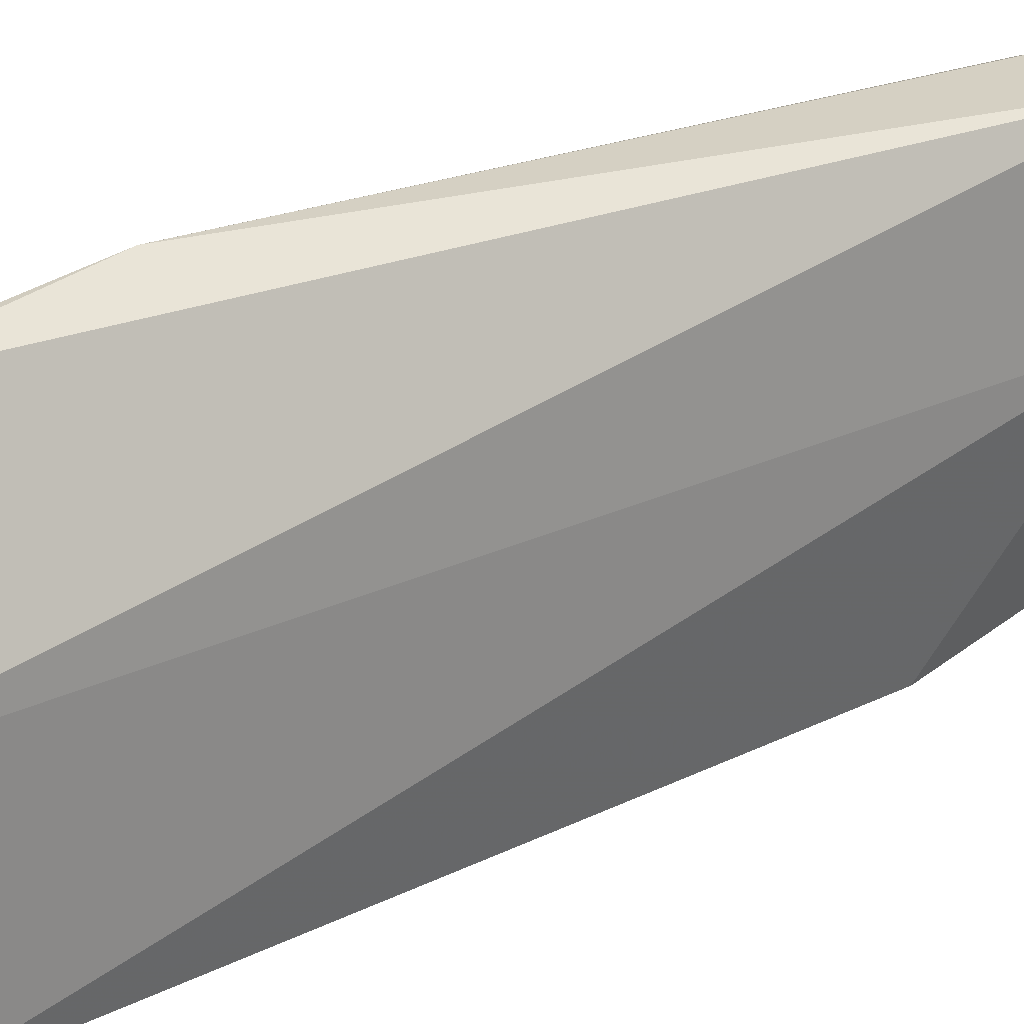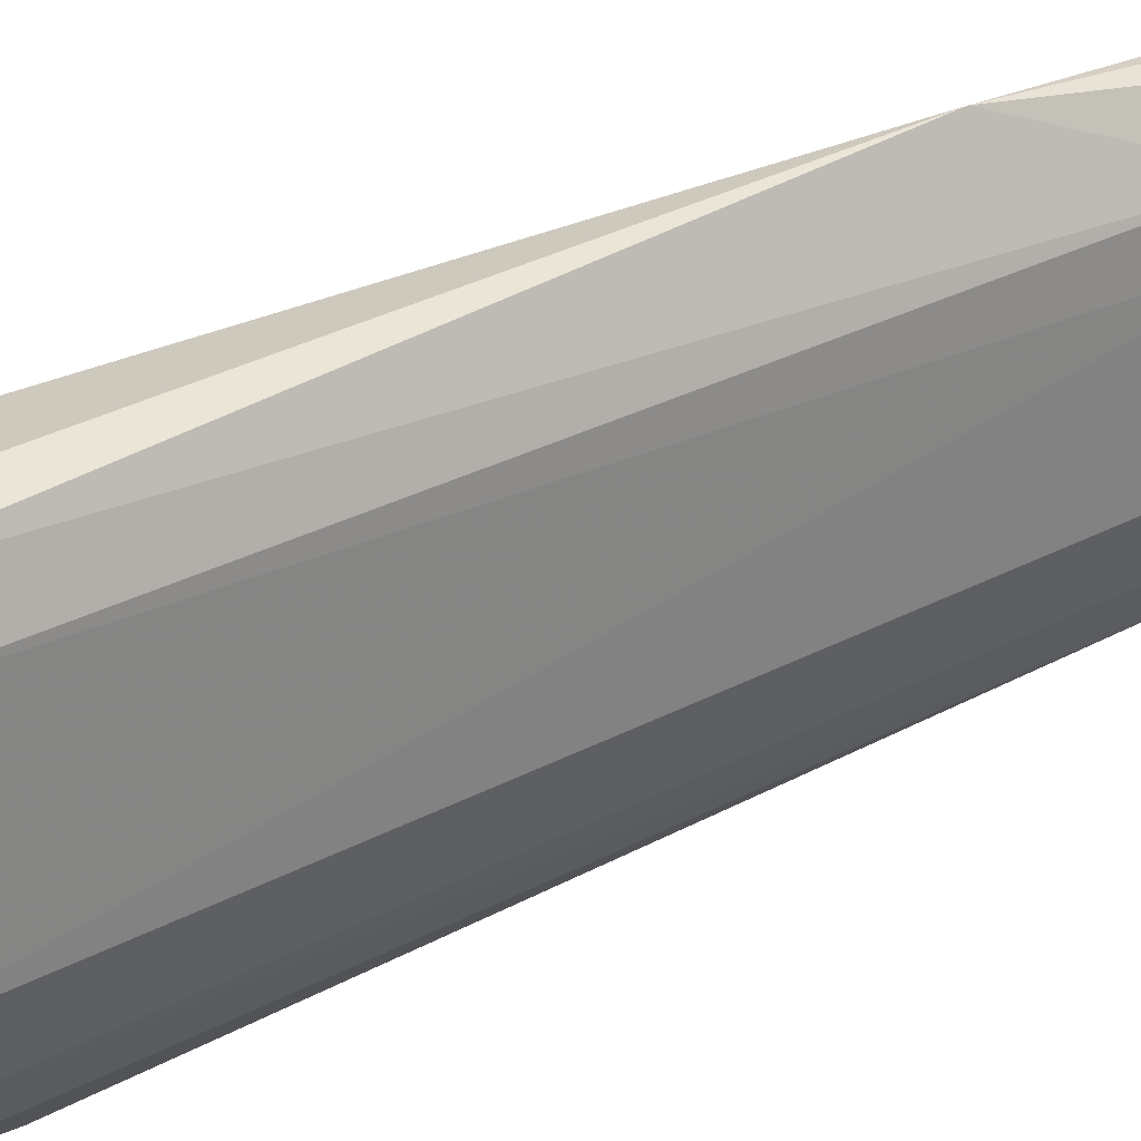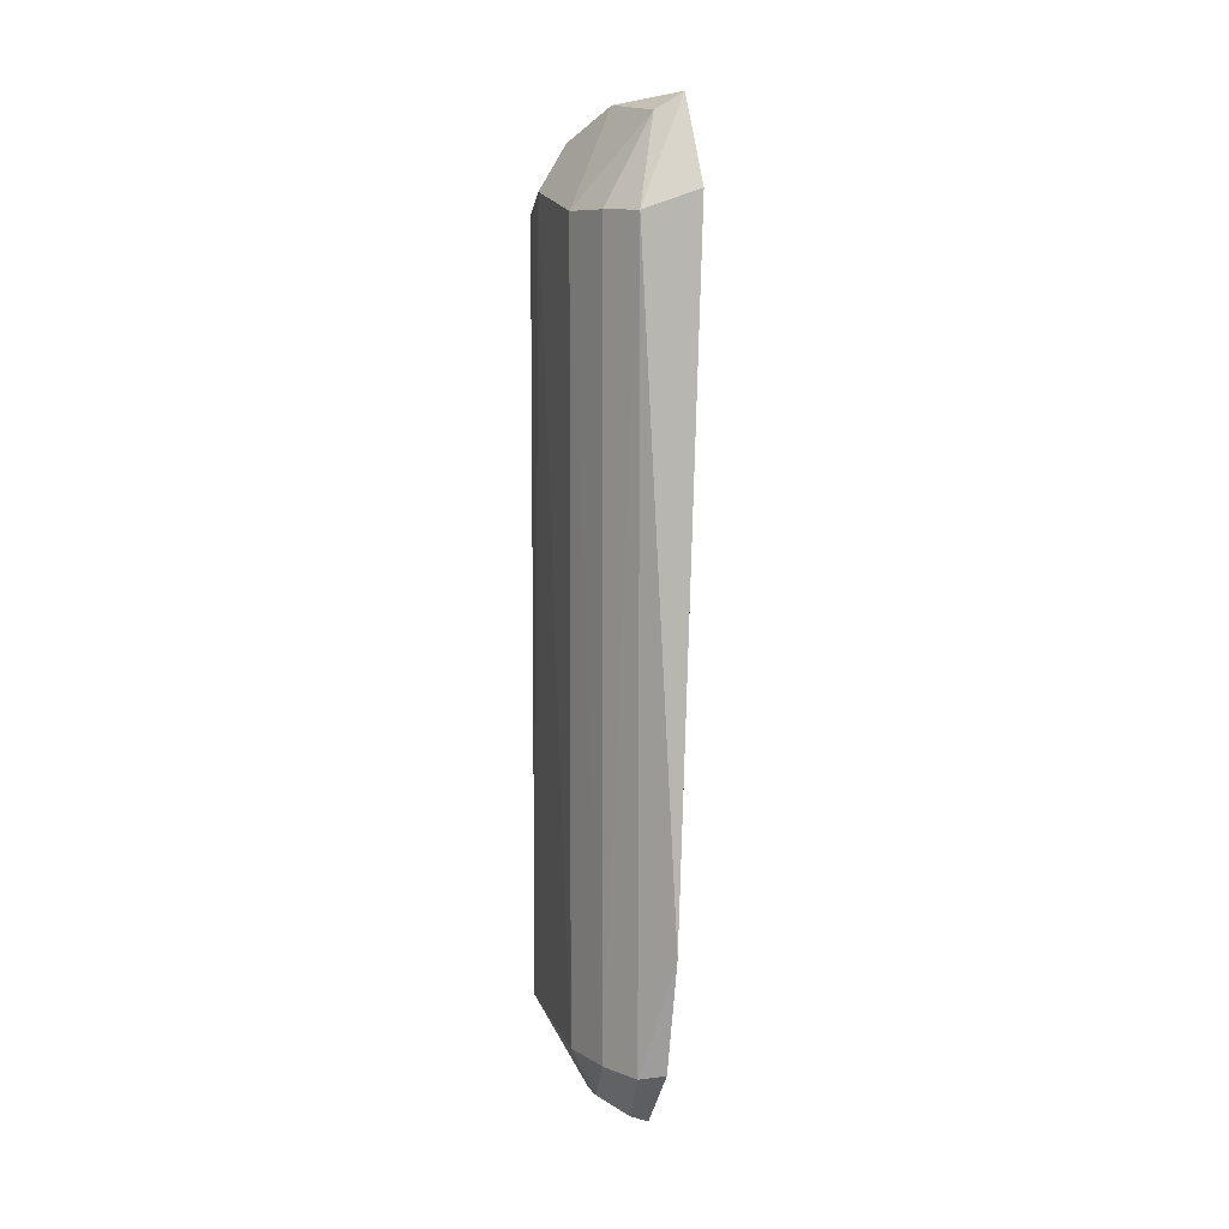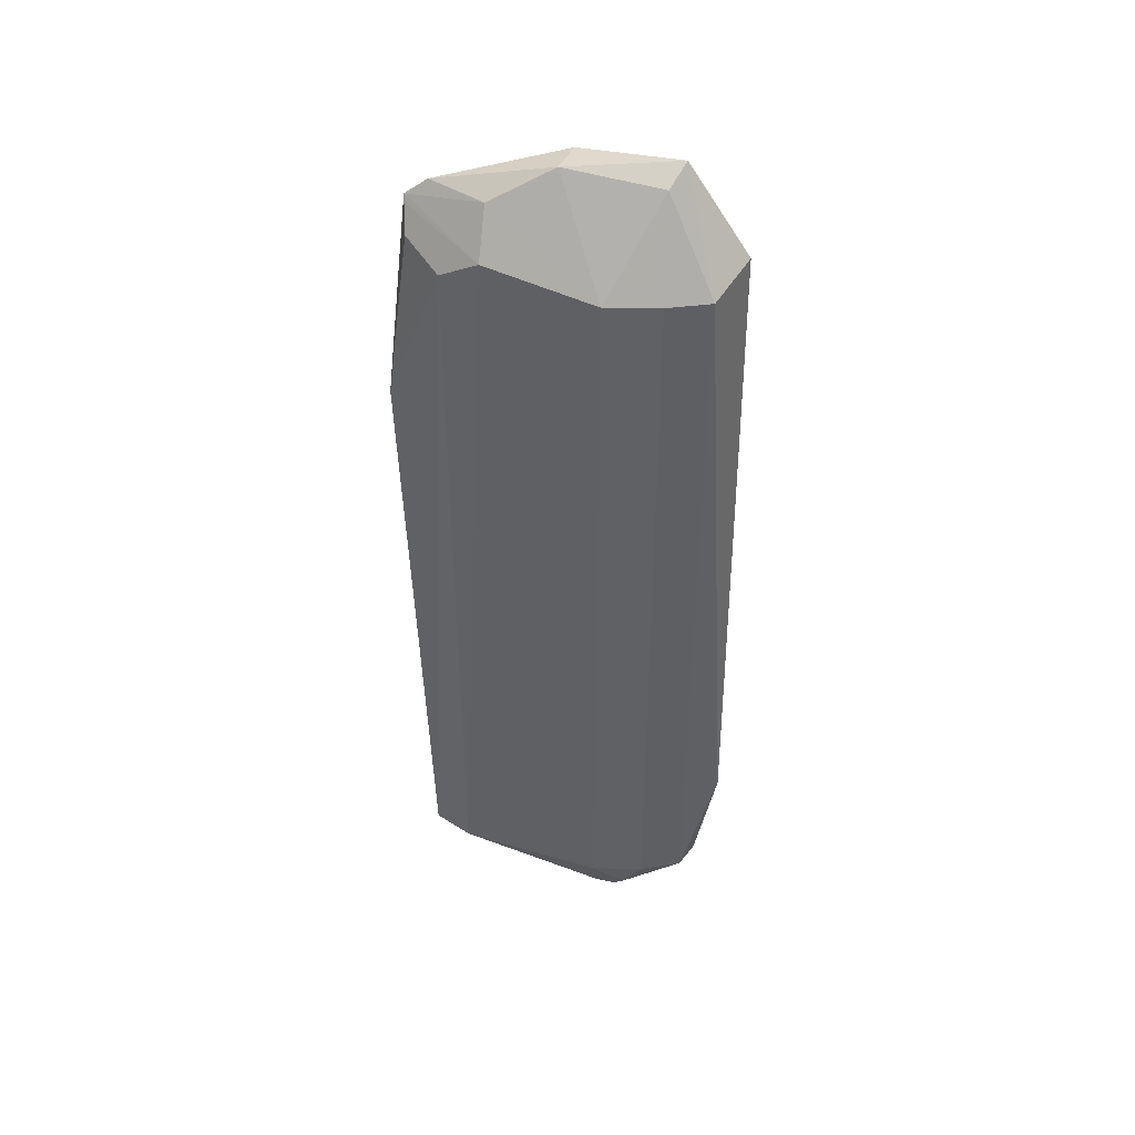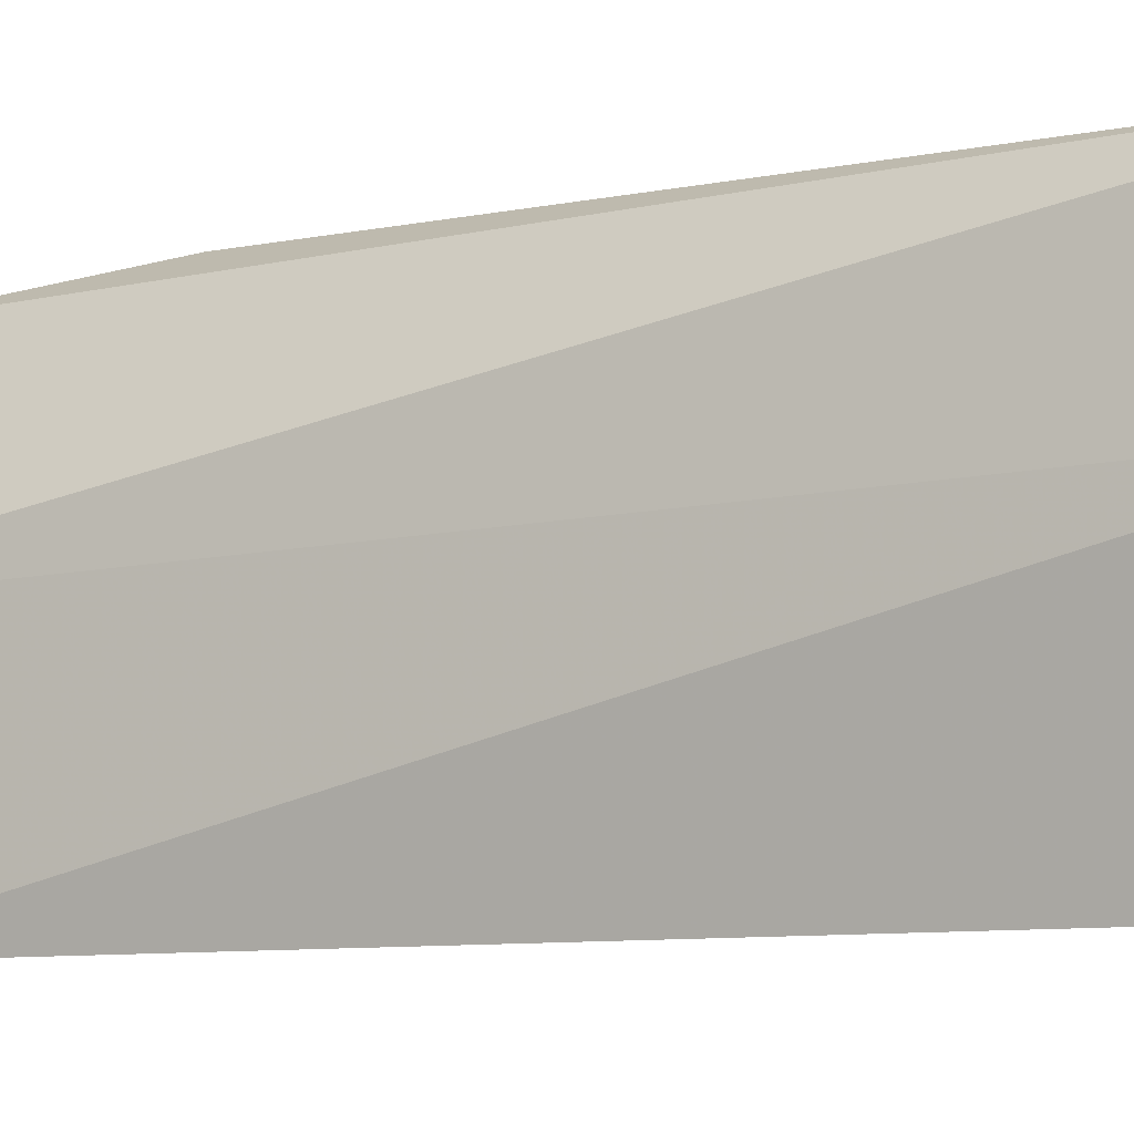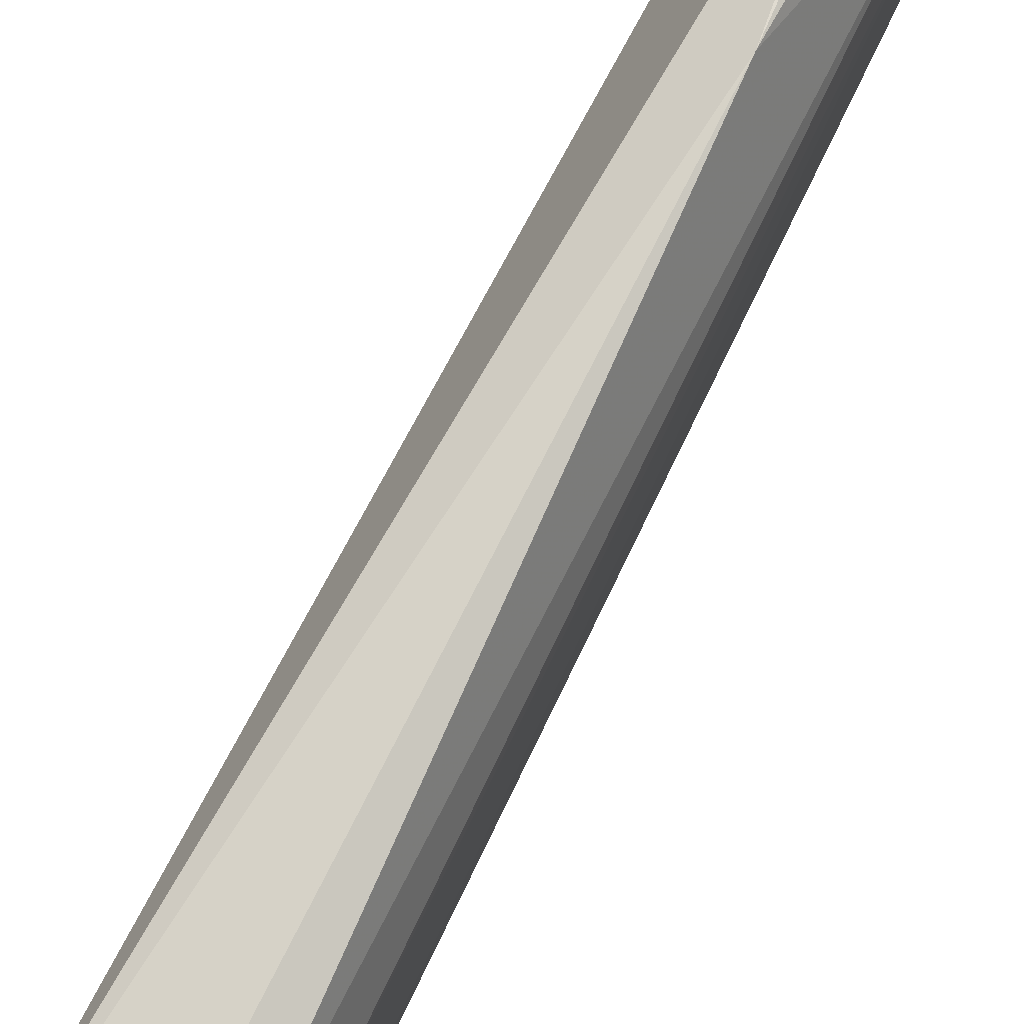
<metadata>
{"format":"obj","ext":"obj","renderer":"f3d","projection":"perspective","resolution":1024,"background":"white","views":[{"elev":21.1,"azim":47.2,"up":"+Y"},{"elev":29.2,"azim":-128.6,"up":"+Y"},{"elev":9.5,"azim":-15.5,"up":"+Z"},{"elev":43.3,"azim":-71.0,"up":"+Z"},{"elev":-10.9,"azim":117.0,"up":"+Y"},{"elev":75.8,"azim":-154.1,"up":"+Y"}]}
</metadata>
<code>
v -0.178 -0.1361 0.1481
v -0.162 -0.0103 -0.4582
v -0.1705 -0.0112 0.2024
v -0.2138 0.09358 0.1717
v -0.2462 -0.05504 -0.447
v -0.1615 0.09137 -0.4625
v -0.2452 -0.05494 0.1351
v -0.1959 -0.1465 -0.356
v -0.2068 0.09623 0.1469
v -0.2353 0.09073 -0.447
v -0.2016 -0.05675 -0.4986
v -0.1764 -0.08975 0.2114
v -0.2338 -0.09426 -0.447
v -0.2162 -0.1232 0.1345
v -0.222 0.1109 0.007756
v -0.2449 0.05863 0.1345
v -0.1975 -0.08444 -0.4953
v -0.213 0.09824 -0.4547
v -0.2333 -0.05529 -0.478
v -0.2042 -0.01156 0.2072
v -0.2168 -0.1235 -0.447
v -0.2328 -0.09368 0.1353
v -0.2456 0.05886 -0.447
v -0.2462 0.02875 0.1504
v -0.2278 0.08831 0.1487
v -0.1981 -0.1302 -0.4438
v -0.2116 -0.0562 -0.4944
v -0.2334 -0.07888 -0.4699
v -0.2101 0.07723 0.1842
v -0.1956 -0.08333 0.1994
v -0.225 0.03169 0.184
v -0.2178 0.08999 0.1665
v -0.2106 -0.08324 -0.4907
v -0.2325 -0.07035 -0.4772
f 1 2 3
f 6 3 2
f 8 2 1
f 9 4 3
f 9 3 6
f 12 1 3
f 13 7 5
f 14 8 1
f 14 1 12
f 15 9 6
f 15 4 9
f 16 15 10
f 17 11 6
f 17 6 2
f 18 6 11
f 18 15 6
f 18 10 15
f 20 12 3
f 21 14 13
f 21 8 14
f 22 7 13
f 22 13 14
f 23 16 10
f 23 19 5
f 24 5 7
f 24 23 5
f 24 16 23
f 25 4 15
f 25 15 16
f 25 16 24
f 26 17 2
f 26 2 8
f 26 21 17
f 26 8 21
f 27 18 11
f 27 10 18
f 27 23 10
f 27 19 23
f 28 13 5
f 28 21 13
f 29 20 3
f 29 3 4
f 30 20 7
f 30 12 20
f 30 7 22
f 30 22 14
f 30 14 12
f 31 24 7
f 31 7 20
f 31 20 29
f 31 29 4
f 31 4 24
f 32 25 24
f 32 24 4
f 32 4 25
f 33 27 11
f 33 11 17
f 33 17 21
f 33 21 28
f 34 28 5
f 34 5 19
f 34 33 28
f 34 19 27
f 34 27 33

</code>
